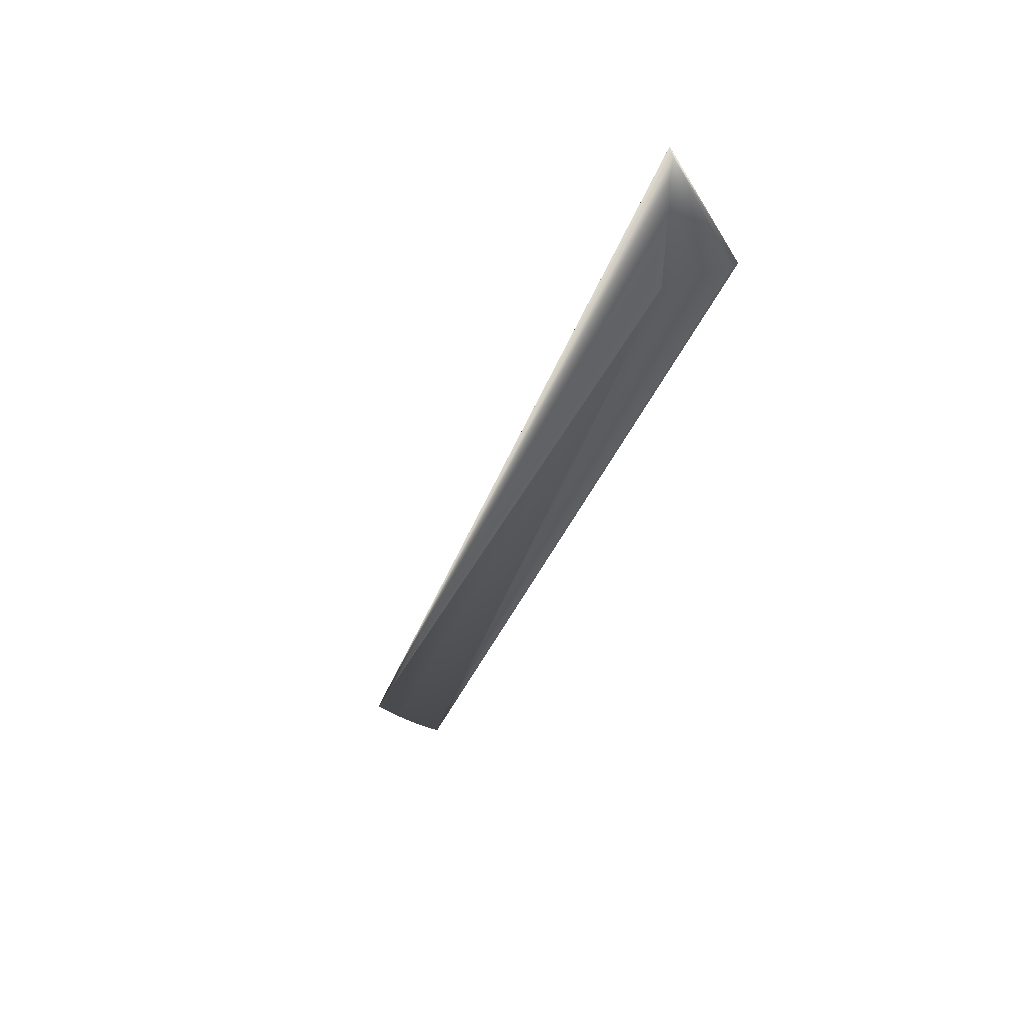
<metadata>
{"format":"obj","ext":"obj","renderer":"f3d","projection":"perspective","resolution":1024,"background":"white","views":[{"elev":-75.9,"azim":-54.3,"up":"+Z"}]}
</metadata>
<code>
v 0.4666 0.6776 0.7822
v 0.01433 0.04978 -0.02445
v 0.4656 0.6782 0.7821
v 0.03715 -0.02261 -0.02427
v 0.03715 -0.02253 -0.02434
v 0.4619 0.6809 0.7817
v 0.03715 -0.02245 -0.02441
v 0.03715 -0.02238 -0.02449
v 0.03714 -0.0223 -0.02456
v 0.03714 -0.02222 -0.02464
v 0.4609 0.6816 0.7816
v 0.03714 -0.02214 -0.02471
v 0.46 0.6823 0.7815
v 0.03714 -0.02206 -0.02479
v 0.459 0.683 0.7815
v 0.03714 -0.02198 -0.02486
v 0.4581 0.6836 0.7814
v 0.03713 -0.0219 -0.02493
v 0.4571 0.6843 0.7814
v 0.03713 -0.02182 -0.02501
v 0.4562 0.685 0.7813
v 0.03712 -0.02175 -0.02508
v 0.4552 0.6856 0.7813
v 0.03712 -0.02167 -0.02516
v 0.4543 0.6863 0.7812
v 0.03712 -0.02159 -0.02523
v 0.4533 0.687 0.7812
v 0.03711 -0.02151 -0.02531
v 0.4524 0.6876 0.7812
v 0.03711 -0.02143 -0.02538
v 0.4514 0.6883 0.7812
v 0.0371 -0.02135 -0.02545
v 0.4504 0.689 0.7812
v 0.0371 -0.02127 -0.02553
v 0.4495 0.6896 0.7812
v 0.03709 -0.02119 -0.0256
v 0.4476 0.6909 0.7812
v 0.03708 -0.02111 -0.02567
v 0.03708 -0.02103 -0.02575
v 0.4456 0.6923 0.7812
v 0.03707 -0.02096 -0.02582
v 0.03706 -0.02088 -0.0259
v 0.4447 0.6929 0.7813
v 0.03706 -0.0208 -0.02597
v 0.4437 0.6936 0.7813
v 0.03705 -0.02072 -0.02604
v 0.4427 0.6942 0.7814
v 0.03704 -0.02064 -0.02612
v 0.4417 0.6949 0.7814
v 0.03703 -0.02056 -0.02619
v 0.4408 0.6955 0.7815
v 0.03703 -0.02048 -0.02627
v 0.4398 0.6962 0.7815
v 0.03702 -0.0204 -0.02634
v 0.4388 0.6968 0.7816
v 0.03701 -0.02032 -0.02641
v 0.4379 0.6975 0.7817
v 0.037 -0.02024 -0.02649
v 0.4369 0.6981 0.7818
v 0.03699 -0.02016 -0.02656
v 0.4359 0.6988 0.7819
v 0.03698 -0.02008 -0.02663
v 0.4349 0.6994 0.782
v 0.03697 -0.02 -0.02671
v 0.4339 0.7001 0.7821
v 0.03696 -0.01992 -0.02678
v 0.4329 0.7007 0.7822
v 0.03695 -0.01984 -0.02685
v 0.432 0.7014 0.7823
v 0.03694 -0.01976 -0.02693
v 0.431 0.702 0.7824
v 0.03692 -0.01968 -0.027
v 0.43 0.7026 0.7826
v 0.03691 -0.0196 -0.02707
v 0.429 0.7033 0.7827
v 0.0369 -0.01952 -0.02714
v 0.428 0.7039 0.7829
v 0.03689 -0.01944 -0.02722
v 0.427 0.7045 0.783
v 0.03687 -0.01936 -0.02729
v 0.426 0.7052 0.7832
v 0.03686 -0.01929 -0.02736
v 0.425 0.7058 0.7833
v 0.03685 -0.0192 -0.02744
v 0.424 0.7064 0.7835
v 0.03683 -0.01912 -0.02751
v 0.423 0.7071 0.7837
v 0.03682 -0.01904 -0.02758
v 0.422 0.7077 0.7839
v 0.0368 -0.01896 -0.02765
v 0.421 0.7083 0.7841
v 0.03679 -0.01888 -0.02773
v 0.42 0.7089 0.7843
v 0.03677 -0.0188 -0.0278
v 0.419 0.7096 0.7845
v 0.03676 -0.01872 -0.02787
v 0.418 0.7102 0.7847
v 0.03674 -0.01864 -0.02794
v 0.417 0.7108 0.7849
v 0.03673 -0.01857 -0.02801
v 0.4161 0.7114 0.7851
v 0.03671 -0.01849 -0.02808
v 0.4151 0.7119 0.7853
v 0.03669 -0.01841 -0.02815
v 0.4142 0.7125 0.7855
v 0.03668 -0.01834 -0.02822
v 0.4133 0.713 0.7857
v 0.03666 -0.01827 -0.02828
v 0.4124 0.7136 0.7859
v 0.03665 -0.0182 -0.02834
v 0.4115 0.7141 0.7861
v 0.03663 -0.01813 -0.02841
v 0.4107 0.7146 0.7862
v 0.03662 -0.01806 -0.02847
v 0.4099 0.7151 0.7864
v 0.0366 -0.018 -0.02852
v 0.4091 0.7156 0.7866
v 0.03658 -0.01793 -0.02858
v 0.4083 0.716 0.7868
v 0.03657 -0.01787 -0.02864
v 0.4075 0.7165 0.787
v 0.03655 -0.01781 -0.02869
v 0.4067 0.7169 0.7871
v 0.03654 -0.01775 -0.02874
v 0.406 0.7173 0.7873
v 0.03653 -0.01769 -0.0288
v 0.4053 0.7177 0.7874
v 0.03651 -0.01764 -0.02885
v 0.4046 0.7181 0.7876
v 0.0365 -0.01758 -0.02889
v 0.404 0.7185 0.7878
v 0.03648 -0.01753 -0.02894
v 0.4033 0.7189 0.7879
v 0.03647 -0.01748 -0.02899
v 0.4027 0.7192 0.788
v 0.03646 -0.01743 -0.02903
v 0.4021 0.7196 0.7882
v 0.03644 -0.01738 -0.02907
v 0.4015 0.7199 0.7883
v 0.03643 -0.01733 -0.02911
v 0.4009 0.7202 0.7884
v 0.03642 -0.01729 -0.02915
v 0.4004 0.7205 0.7886
v 0.03641 -0.01724 -0.02919
v 0.3998 0.7208 0.7887
v 0.0364 -0.0172 -0.02923
v 0.3993 0.7211 0.7888
v 0.03639 -0.01716 -0.02926
v 0.3988 0.7214 0.7889
v 0.03637 -0.01712 -0.0293
v 0.3984 0.7217 0.789
v 0.03637 -0.01708 -0.02933
v 0.3979 0.7219 0.7891
v 0.03635 -0.01705 -0.02936
v 0.3975 0.7221 0.7892
v 0.03635 -0.01702 -0.02939
v 0.3971 0.7224 0.7893
v 0.03634 -0.01698 -0.02942
v 0.3967 0.7226 0.7894
v 0.03633 -0.01695 -0.02944
v 0.3964 0.7228 0.7895
v 0.03632 -0.01692 -0.02947
v 0.396 0.723 0.7896
v 0.03631 -0.0169 -0.02949
v 0.3957 0.7232 0.7897
v 0.0363 -0.01687 -0.02952
v 0.3954 0.7233 0.7897
v 0.0363 -0.01685 -0.02954
v 0.3951 0.7235 0.7898
v 0.03629 -0.01682 -0.02956
v 0.3948 0.7236 0.7899
v 0.03628 -0.0168 -0.02958
v 0.3946 0.7238 0.7899
v 0.03628 -0.01679 -0.02959
v 0.3944 0.7239 0.79
v 0.03627 -0.01677 -0.02961
v 0.3942 0.724 0.79
v 0.03627 -0.01675 -0.02962
v 0.394 0.7241 0.7901
v 0.03626 -0.01674 -0.02964
v 0.3938 0.7242 0.7901
v 0.03626 -0.01672 -0.02965
v 0.3937 0.7242 0.7902
v 0.03626 -0.01671 -0.02966
v 0.3935 0.7243 0.7902
v 0.03625 -0.0167 -0.02966
v 0.3934 0.7244 0.7902
v 0.03625 -0.0167 -0.02967
v 0.3934 0.7244 0.7902
v 0.03625 -0.01669 -0.02968
v 0.3932 0.7245 0.7903
v 0.03625 -0.01668 -0.02968
v 0.03625 -0.01668 -0.02968
v -0.003173 -0.001194 0.003408
v -0.09082 -0.0289 -0.1121
v 0.01422 0.04983 -0.02442
v 0.4647 0.6789 0.782
v 0.4638 0.6796 0.7819
v 0.4628 0.6803 0.7818
v 0.4485 0.6903 0.7812
v 0.4466 0.6916 0.7812
v 0.3933 0.7244 0.7902
v -0.09935 -0.03153 -0.1036
v -0.09094 -0.02893 -0.112
v 0.01412 0.04987 -0.02439
v -0.09106 -0.02896 -0.1119
v 0.01401 0.04992 -0.02437
v -0.09117 -0.02899 -0.1118
v 0.0139 0.04996 -0.02434
v -0.09129 -0.02902 -0.1117
v 0.01379 0.05 -0.02431
v -0.09141 -0.02905 -0.1116
v 0.01368 0.05005 -0.02428
v -0.09152 -0.02908 -0.1115
v 0.01357 0.05009 -0.02425
v -0.09164 -0.02911 -0.1114
v 0.01346 0.05013 -0.02423
v -0.09175 -0.02914 -0.1113
v 0.01335 0.05018 -0.0242
v -0.09187 -0.02917 -0.1112
v 0.01324 0.05022 -0.02417
v -0.09199 -0.0292 -0.1111
v 0.01313 0.05026 -0.02414
v -0.0921 -0.02924 -0.111
v 0.01302 0.0503 -0.02411
v -0.09222 -0.02927 -0.1109
v 0.01291 0.05035 -0.02408
v -0.09234 -0.0293 -0.1108
v 0.0128 0.05039 -0.02405
v -0.09245 -0.02933 -0.1107
v 0.01269 0.05043 -0.02402
v -0.09257 -0.02936 -0.1106
v 0.01258 0.05047 -0.02399
v -0.09269 -0.02939 -0.1104
v 0.01247 0.05051 -0.02396
v -0.0928 -0.02943 -0.1103
v 0.01236 0.05055 -0.02393
v -0.09292 -0.02946 -0.1102
v 0.01226 0.0506 -0.0239
v -0.09303 -0.02949 -0.1101
v 0.01215 0.05063 -0.02387
v -0.09315 -0.02952 -0.11
v 0.01204 0.05068 -0.02384
v -0.09327 -0.02956 -0.1099
v 0.01193 0.05072 -0.02381
v -0.09338 -0.02959 -0.1098
v 0.01182 0.05076 -0.02378
v -0.0935 -0.02962 -0.1097
v 0.01171 0.0508 -0.02375
v -0.09362 -0.02966 -0.1096
v 0.0116 0.05083 -0.02372
v -0.09373 -0.02969 -0.1095
v 0.01149 0.05087 -0.02369
v -0.09385 -0.02972 -0.1094
v 0.01138 0.05091 -0.02365
v -0.09397 -0.02976 -0.1093
v 0.01127 0.05095 -0.02362
v -0.09408 -0.02979 -0.1091
v 0.01116 0.05099 -0.02359
v -0.0942 -0.02983 -0.109
v 0.01105 0.05103 -0.02356
v -0.09431 -0.02986 -0.1089
v 0.01094 0.05107 -0.02353
v -0.09443 -0.02989 -0.1088
v 0.01083 0.05111 -0.02349
v -0.09454 -0.02993 -0.1087
v 0.01072 0.05114 -0.02346
v -0.09466 -0.02996 -0.1086
v 0.01061 0.05118 -0.02343
v -0.09478 -0.03 -0.1085
v 0.01051 0.05122 -0.02339
v -0.09489 -0.03003 -0.1084
v 0.01039 0.05126 -0.02336
v -0.09501 -0.03007 -0.1083
v 0.01029 0.05129 -0.02333
v -0.09512 -0.0301 -0.1081
v 0.01018 0.05133 -0.02329
v -0.09524 -0.03014 -0.108
v 0.01007 0.05137 -0.02326
v -0.09535 -0.03018 -0.1079
v 0.009957 0.0514 -0.02322
v -0.09547 -0.03021 -0.1078
v 0.009848 0.05144 -0.02319
v -0.09558 -0.03025 -0.1077
v 0.009738 0.05147 -0.02315
v -0.0957 -0.03028 -0.1076
v 0.009629 0.05151 -0.02312
v -0.09581 -0.03032 -0.1075
v 0.00952 0.05154 -0.02309
v -0.09593 -0.03036 -0.1073
v 0.00941 0.05158 -0.02305
v -0.09604 -0.03039 -0.1072
v 0.009301 0.05161 -0.02302
v -0.09616 -0.03043 -0.1071
v 0.009191 0.05165 -0.02298
v -0.09627 -0.03046 -0.107
v 0.009082 0.05168 -0.02294
v -0.09638 -0.0305 -0.1069
v 0.008973 0.05171 -0.02291
v -0.0965 -0.03054 -0.1067
v 0.008863 0.05175 -0.02287
v 0.008756 0.05178 -0.02284
v -0.09672 -0.03061 -0.1065
v 0.008651 0.05181 -0.0228
v -0.09683 -0.03065 -0.1064
v 0.008549 0.05184 -0.02277
v -0.09694 -0.03068 -0.1063
v 0.008448 0.05187 -0.02273
v -0.09704 -0.03072 -0.1062
v 0.00835 0.0519 -0.0227
v -0.09714 -0.03075 -0.1061
v 0.008253 0.05193 -0.02267
v -0.09724 -0.03078 -0.106
v 0.008159 0.05196 -0.02263
v -0.09734 -0.03082 -0.1059
v 0.008068 0.05198 -0.0226
v -0.09743 -0.03085 -0.1058
v 0.007978 0.05201 -0.02257
v -0.09753 -0.03088 -0.1057
v 0.007891 0.05203 -0.02254
v -0.09762 -0.03091 -0.1056
v 0.007806 0.05206 -0.02251
v -0.0977 -0.03094 -0.1055
v 0.007723 0.05208 -0.02248
v -0.09779 -0.03097 -0.1054
v 0.007642 0.0521 -0.02245
v -0.09787 -0.031 -0.1053
v 0.007563 0.05213 -0.02242
v -0.09795 -0.03103 -0.1052
v 0.007487 0.05215 -0.0224
v -0.09803 -0.03106 -0.1051
v 0.007413 0.05217 -0.02237
v -0.09811 -0.03108 -0.105
v 0.007341 0.05219 -0.02234
v -0.09818 -0.03111 -0.1049
v 0.007271 0.05221 -0.02232
v -0.09825 -0.03113 -0.1049
v 0.007203 0.05223 -0.02229
v -0.09832 -0.03116 -0.1048
v 0.007138 0.05224 -0.02227
v -0.09839 -0.03118 -0.1047
v 0.007075 0.05226 -0.02225
v -0.09845 -0.03121 -0.1046
v 0.007014 0.05228 -0.02223
v -0.09851 -0.03123 -0.1046
v 0.006955 0.05229 -0.0222
v -0.09857 -0.03125 -0.1045
v 0.006898 0.05231 -0.02218
v -0.09863 -0.03127 -0.1044
v 0.006844 0.05232 -0.02216
v -0.09869 -0.03129 -0.1044
v 0.006792 0.05234 -0.02214
v -0.09874 -0.03131 -0.1043
v 0.006742 0.05235 -0.02213
v -0.09879 -0.03133 -0.1042
v 0.006694 0.05236 -0.02211
v -0.09884 -0.03134 -0.1042
v 0.006648 0.05237 -0.02209
v -0.09889 -0.03136 -0.1041
v 0.006604 0.05239 -0.02208
v -0.09893 -0.03138 -0.1041
v 0.006563 0.0524 -0.02206
v -0.09897 -0.03139 -0.104
v 0.006524 0.05241 -0.02204
v -0.09901 -0.03141 -0.104
v 0.006487 0.05242 -0.02203
v -0.09905 -0.03142 -0.104
v 0.006452 0.05242 -0.02202
v -0.09908 -0.03143 -0.1039
v 0.00642 0.05243 -0.02201
v -0.09912 -0.03145 -0.1039
v 0.006389 0.05244 -0.02199
v -0.09915 -0.03146 -0.1038
v 0.006361 0.05245 -0.02198
v 0.006335 0.05245 -0.02197
v 0.006311 0.05246 -0.02196
v 0.006289 0.05246 -0.02196
v 0.006269 0.05247 -0.02195
v 0.006252 0.05248 -0.02194
v 0.006237 0.05248 -0.02194
v 0.006224 0.05248 -0.02193
v 0.006213 0.05248 -0.02193
v 0.006204 0.05249 -0.02192
v 0.006198 0.05249 -0.02192
v 0.006191 0.05249 -0.02192
v -0.09661 -0.03058 -0.1066
v -0.09918 -0.03147 -0.1038
v -0.0992 -0.03148 -0.1038
v -0.09923 -0.03149 -0.1037
v -0.09925 -0.0315 -0.1037
v -0.09927 -0.0315 -0.1037
v -0.09929 -0.03151 -0.1037
v -0.0993 -0.03151 -0.1037
v -0.09932 -0.03152 -0.1036
v -0.09933 -0.03152 -0.1036
v -0.09934 -0.03153 -0.1036
v -0.09934 -0.03153 -0.1036
f 1 2 3
f 1 4 5
f 1 3 6
f 1 5 7
f 1 7 8
f 1 8 9
f 1 9 10
f 1 6 11
f 1 10 12
f 1 11 13
f 1 12 14
f 1 13 15
f 1 14 16
f 1 15 17
f 1 16 18
f 1 17 19
f 1 18 20
f 1 19 21
f 1 20 22
f 1 21 23
f 1 22 24
f 1 23 25
f 1 24 26
f 1 25 27
f 1 26 28
f 1 27 29
f 1 28 30
f 1 29 31
f 1 30 32
f 1 31 33
f 1 32 34
f 1 33 35
f 1 34 36
f 1 35 37
f 1 36 38
f 1 38 39
f 1 37 40
f 1 39 41
f 1 41 42
f 1 40 43
f 1 42 44
f 1 43 45
f 1 44 46
f 1 45 47
f 1 46 48
f 1 47 49
f 1 48 50
f 1 49 51
f 1 50 52
f 1 51 53
f 1 52 54
f 1 53 55
f 1 54 56
f 1 55 57
f 1 56 58
f 1 57 59
f 1 58 60
f 1 59 61
f 1 60 62
f 1 61 63
f 1 62 64
f 1 63 65
f 1 64 66
f 1 65 67
f 1 66 68
f 1 67 69
f 1 68 70
f 1 69 71
f 1 70 72
f 1 71 73
f 1 72 74
f 1 73 75
f 1 74 76
f 1 75 77
f 1 76 78
f 1 77 79
f 1 78 80
f 1 79 81
f 1 80 82
f 1 81 83
f 1 82 84
f 1 83 85
f 1 84 86
f 1 85 87
f 1 86 88
f 1 87 89
f 1 88 90
f 1 89 91
f 1 90 92
f 1 91 93
f 1 92 94
f 1 93 95
f 1 94 96
f 1 95 97
f 1 96 98
f 1 97 99
f 1 98 100
f 1 99 101
f 1 100 102
f 1 101 103
f 1 102 104
f 1 103 105
f 1 104 106
f 1 105 107
f 1 106 108
f 1 107 109
f 1 108 110
f 1 109 111
f 1 110 112
f 1 111 113
f 1 112 114
f 1 113 115
f 1 114 116
f 1 115 117
f 1 116 118
f 1 117 119
f 1 118 120
f 1 119 121
f 1 120 122
f 1 121 123
f 1 122 124
f 1 123 125
f 1 124 126
f 1 125 127
f 1 126 128
f 1 127 129
f 1 128 130
f 1 129 131
f 1 130 132
f 1 131 133
f 1 132 134
f 1 133 135
f 1 134 136
f 1 135 137
f 1 136 138
f 1 137 139
f 1 138 140
f 1 139 141
f 1 140 142
f 1 141 143
f 1 142 144
f 1 143 145
f 1 144 146
f 1 145 147
f 1 146 148
f 1 147 149
f 1 148 150
f 1 149 151
f 1 150 152
f 1 151 153
f 1 152 154
f 1 153 155
f 1 154 156
f 1 155 157
f 1 156 158
f 1 157 159
f 1 158 160
f 1 159 161
f 1 160 162
f 1 161 163
f 1 162 164
f 1 163 165
f 1 164 166
f 1 165 167
f 1 166 168
f 1 167 169
f 1 168 170
f 1 169 171
f 1 170 172
f 1 171 173
f 1 172 174
f 1 173 175
f 1 174 176
f 1 175 177
f 1 176 178
f 1 177 179
f 1 178 180
f 1 179 181
f 1 180 182
f 1 181 183
f 1 182 184
f 1 183 185
f 1 184 186
f 1 185 187
f 1 186 188
f 1 187 189
f 1 188 190
f 1 189 191
f 1 190 192
f 1 192 193
f 1 191 194
f 1 193 2
f 1 194 4
f 2 195 196
f 2 196 191
f 2 197 3
f 2 198 197
f 2 199 198
f 2 6 199
f 2 11 6
f 2 13 11
f 2 15 13
f 2 17 15
f 2 19 17
f 2 21 19
f 2 23 21
f 2 25 23
f 2 27 25
f 2 29 27
f 2 31 29
f 2 33 31
f 2 35 33
f 2 200 35
f 2 37 200
f 2 201 37
f 2 40 201
f 2 43 40
f 2 45 43
f 2 47 45
f 2 49 47
f 2 51 49
f 2 53 51
f 2 55 53
f 2 57 55
f 2 59 57
f 2 61 59
f 2 63 61
f 2 65 63
f 2 67 65
f 2 69 67
f 2 71 69
f 2 73 71
f 2 75 73
f 2 77 75
f 2 79 77
f 2 81 79
f 2 83 81
f 2 85 83
f 2 87 85
f 2 89 87
f 2 91 89
f 2 93 91
f 2 95 93
f 2 97 95
f 2 99 97
f 2 101 99
f 2 103 101
f 2 105 103
f 2 107 105
f 2 109 107
f 2 111 109
f 2 113 111
f 2 115 113
f 2 117 115
f 2 119 117
f 2 121 119
f 2 123 121
f 2 125 123
f 2 127 125
f 2 129 127
f 2 131 129
f 2 133 131
f 2 135 133
f 2 137 135
f 2 139 137
f 2 141 139
f 2 143 141
f 2 145 143
f 2 147 145
f 2 149 147
f 2 151 149
f 2 153 151
f 2 155 153
f 2 157 155
f 2 159 157
f 2 161 159
f 2 163 161
f 2 165 163
f 2 167 165
f 2 169 167
f 2 171 169
f 2 173 171
f 2 175 173
f 2 177 175
f 2 179 177
f 2 181 179
f 2 183 181
f 2 185 183
f 2 187 185
f 2 189 187
f 2 202 189
f 2 191 202
f 2 193 195
f 4 195 5
f 4 203 195
f 4 194 203
f 195 204 191
f 195 205 196
f 195 7 5
f 195 206 204
f 195 207 205
f 195 8 7
f 195 208 206
f 195 209 207
f 195 9 8
f 195 210 208
f 195 211 209
f 195 10 9
f 195 212 210
f 195 213 211
f 195 12 10
f 195 214 212
f 195 215 213
f 195 14 12
f 195 216 214
f 195 217 215
f 195 16 14
f 195 218 216
f 195 219 217
f 195 18 16
f 195 220 218
f 195 221 219
f 195 20 18
f 195 222 220
f 195 223 221
f 195 22 20
f 195 224 222
f 195 225 223
f 195 24 22
f 195 226 224
f 195 227 225
f 195 26 24
f 195 228 226
f 195 229 227
f 195 28 26
f 195 230 228
f 195 231 229
f 195 30 28
f 195 232 230
f 195 233 231
f 195 32 30
f 195 234 232
f 195 235 233
f 195 34 32
f 195 236 234
f 195 237 235
f 195 36 34
f 195 238 236
f 195 239 237
f 195 38 36
f 195 240 238
f 195 241 239
f 195 39 38
f 195 242 240
f 195 243 241
f 195 41 39
f 195 244 242
f 195 245 243
f 195 42 41
f 195 246 244
f 195 247 245
f 195 44 42
f 195 248 246
f 195 249 247
f 195 46 44
f 195 250 248
f 195 251 249
f 195 48 46
f 195 252 250
f 195 253 251
f 195 50 48
f 195 254 252
f 195 255 253
f 195 52 50
f 195 256 254
f 195 257 255
f 195 54 52
f 195 258 256
f 195 259 257
f 195 56 54
f 195 260 258
f 195 261 259
f 195 58 56
f 195 262 260
f 195 263 261
f 195 60 58
f 195 264 262
f 195 265 263
f 195 62 60
f 195 266 264
f 195 267 265
f 195 64 62
f 195 268 266
f 195 269 267
f 195 66 64
f 195 270 268
f 195 271 269
f 195 68 66
f 195 272 270
f 195 273 271
f 195 70 68
f 195 274 272
f 195 275 273
f 195 72 70
f 195 276 274
f 195 277 275
f 195 74 72
f 195 278 276
f 195 279 277
f 195 76 74
f 195 280 278
f 195 281 279
f 195 78 76
f 195 282 280
f 195 283 281
f 195 80 78
f 195 284 282
f 195 285 283
f 195 82 80
f 195 286 284
f 195 287 285
f 195 84 82
f 195 288 286
f 195 289 287
f 195 86 84
f 195 290 288
f 195 291 289
f 195 88 86
f 195 292 290
f 195 293 291
f 195 90 88
f 195 294 292
f 195 295 293
f 195 92 90
f 195 296 294
f 195 297 295
f 195 94 92
f 195 298 296
f 195 299 297
f 195 96 94
f 195 300 298
f 195 301 299
f 195 98 96
f 195 302 301
f 195 100 98
f 195 303 300
f 195 304 302
f 195 102 100
f 195 305 303
f 195 306 304
f 195 104 102
f 195 307 305
f 195 308 306
f 195 106 104
f 195 309 307
f 195 310 308
f 195 108 106
f 195 311 309
f 195 312 310
f 195 110 108
f 195 313 311
f 195 314 312
f 195 112 110
f 195 315 313
f 195 316 314
f 195 114 112
f 195 317 315
f 195 318 316
f 195 116 114
f 195 319 317
f 195 320 318
f 195 118 116
f 195 321 319
f 195 322 320
f 195 120 118
f 195 323 321
f 195 324 322
f 195 122 120
f 195 325 323
f 195 326 324
f 195 124 122
f 195 327 325
f 195 328 326
f 195 126 124
f 195 329 327
f 195 330 328
f 195 128 126
f 195 331 329
f 195 332 330
f 195 130 128
f 195 333 331
f 195 334 332
f 195 132 130
f 195 335 333
f 195 336 334
f 195 134 132
f 195 337 335
f 195 338 336
f 195 136 134
f 195 339 337
f 195 340 338
f 195 138 136
f 195 341 339
f 195 342 340
f 195 140 138
f 195 343 341
f 195 344 342
f 195 142 140
f 195 345 343
f 195 346 344
f 195 144 142
f 195 347 345
f 195 348 346
f 195 146 144
f 195 349 347
f 195 350 348
f 195 148 146
f 195 351 349
f 195 352 350
f 195 150 148
f 195 353 351
f 195 354 352
f 195 152 150
f 195 355 353
f 195 356 354
f 195 154 152
f 195 357 355
f 195 358 356
f 195 156 154
f 195 359 357
f 195 360 358
f 195 158 156
f 195 361 359
f 195 362 360
f 195 160 158
f 195 363 361
f 195 364 362
f 195 162 160
f 195 365 363
f 195 366 364
f 195 164 162
f 195 367 365
f 195 368 366
f 195 166 164
f 195 369 367
f 195 370 368
f 195 168 166
f 195 371 369
f 195 372 370
f 195 170 168
f 195 373 371
f 195 374 372
f 195 172 170
f 195 375 374
f 195 174 172
f 195 376 375
f 195 176 174
f 195 377 376
f 195 178 176
f 195 378 377
f 195 180 178
f 195 379 378
f 195 182 180
f 195 380 379
f 195 184 182
f 195 381 380
f 195 186 184
f 195 382 381
f 195 188 186
f 195 383 382
f 195 190 188
f 195 384 383
f 195 192 190
f 195 191 385
f 195 385 384
f 195 193 192
f 195 203 373
f 3 197 198
f 3 198 199
f 3 199 6
f 196 205 191
f 204 206 191
f 205 207 191
f 206 208 191
f 207 209 191
f 208 210 191
f 209 211 191
f 210 212 191
f 211 213 191
f 212 214 191
f 213 215 191
f 214 216 191
f 215 217 191
f 216 218 191
f 217 219 191
f 218 220 191
f 219 221 191
f 220 222 191
f 221 223 191
f 222 224 191
f 223 225 191
f 224 226 191
f 225 227 191
f 226 228 191
f 227 229 191
f 228 230 191
f 229 231 191
f 230 232 191
f 231 233 191
f 232 234 191
f 233 235 191
f 234 236 191
f 235 237 191
f 236 238 191
f 35 200 37
f 237 239 191
f 238 240 191
f 239 241 191
f 240 242 191
f 37 201 40
f 241 243 191
f 242 244 191
f 243 245 191
f 244 246 191
f 245 247 191
f 246 248 191
f 247 249 191
f 248 250 191
f 249 251 191
f 250 252 191
f 251 253 191
f 252 254 191
f 253 255 191
f 254 256 191
f 255 257 191
f 256 258 191
f 257 259 191
f 258 260 191
f 259 261 191
f 260 262 191
f 261 263 191
f 262 264 191
f 263 265 191
f 264 266 191
f 265 267 191
f 266 268 191
f 267 269 191
f 268 270 191
f 269 271 191
f 270 272 191
f 271 273 191
f 272 274 191
f 273 275 191
f 274 276 191
f 275 277 191
f 276 278 191
f 277 279 191
f 278 280 191
f 279 281 191
f 280 282 191
f 281 283 191
f 282 284 191
f 283 285 191
f 284 286 191
f 285 287 191
f 286 288 191
f 287 289 191
f 288 290 191
f 289 291 191
f 290 292 191
f 291 293 191
f 292 294 191
f 293 295 191
f 294 296 191
f 295 297 191
f 296 298 191
f 297 299 191
f 298 300 191
f 299 301 191
f 300 386 191
f 300 303 386
f 301 302 191
f 386 303 191
f 302 304 191
f 303 305 191
f 304 306 191
f 305 307 191
f 306 308 191
f 307 309 191
f 308 310 191
f 309 311 191
f 310 312 191
f 311 313 191
f 312 314 191
f 313 315 191
f 314 316 191
f 315 317 191
f 316 318 191
f 317 319 191
f 318 320 191
f 319 321 191
f 320 322 191
f 321 323 191
f 322 324 191
f 323 325 191
f 324 326 191
f 325 327 191
f 326 328 191
f 327 329 191
f 328 330 191
f 329 331 191
f 330 332 191
f 331 333 191
f 332 334 191
f 333 335 191
f 334 336 191
f 335 337 191
f 336 338 191
f 337 339 191
f 338 340 191
f 339 341 191
f 340 342 191
f 341 343 191
f 342 344 191
f 343 345 191
f 344 346 191
f 345 347 191
f 346 348 191
f 347 349 191
f 348 350 191
f 349 351 191
f 350 352 191
f 351 353 191
f 352 354 191
f 353 355 191
f 354 356 191
f 355 357 191
f 356 358 191
f 357 359 191
f 358 360 191
f 359 361 191
f 360 362 191
f 361 363 191
f 362 364 191
f 363 365 191
f 364 366 191
f 365 367 191
f 366 368 191
f 367 369 191
f 368 370 191
f 369 371 191
f 370 372 191
f 371 373 191
f 372 374 191
f 373 387 191
f 373 203 387
f 374 375 191
f 387 388 191
f 387 203 388
f 375 376 191
f 388 389 191
f 388 203 389
f 376 377 191
f 389 390 191
f 389 203 390
f 377 378 191
f 390 391 191
f 390 203 391
f 378 379 191
f 391 392 191
f 391 203 392
f 379 380 191
f 392 393 191
f 392 203 393
f 380 381 191
f 393 394 191
f 393 203 394
f 381 382 191
f 394 395 191
f 394 203 395
f 382 383 191
f 395 396 191
f 395 203 396
f 189 202 191
f 383 384 191
f 396 397 191
f 396 203 397
f 384 385 191
f 397 203 191
f 191 203 194

</code>
